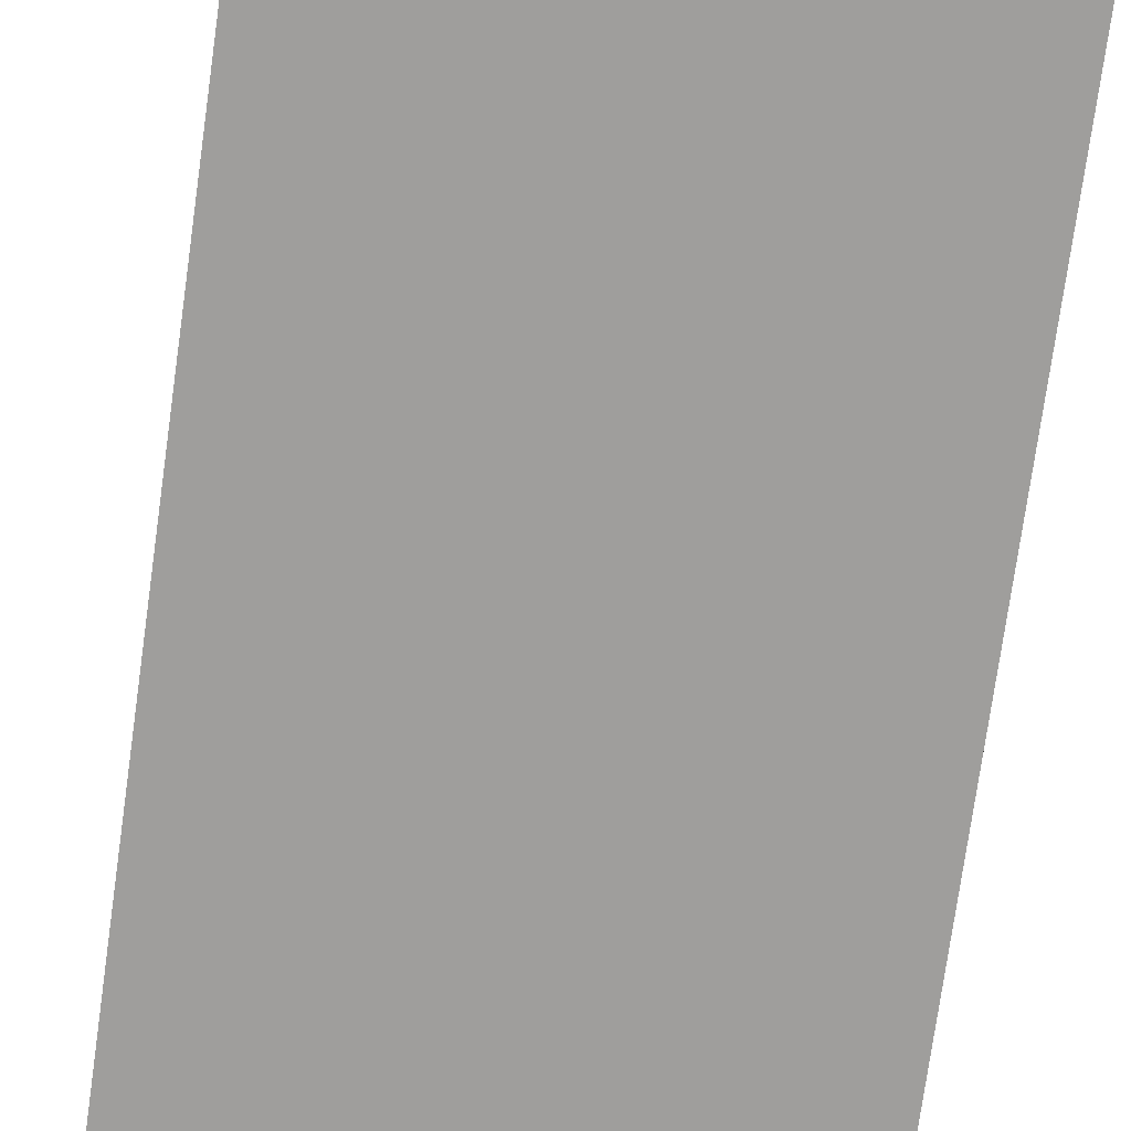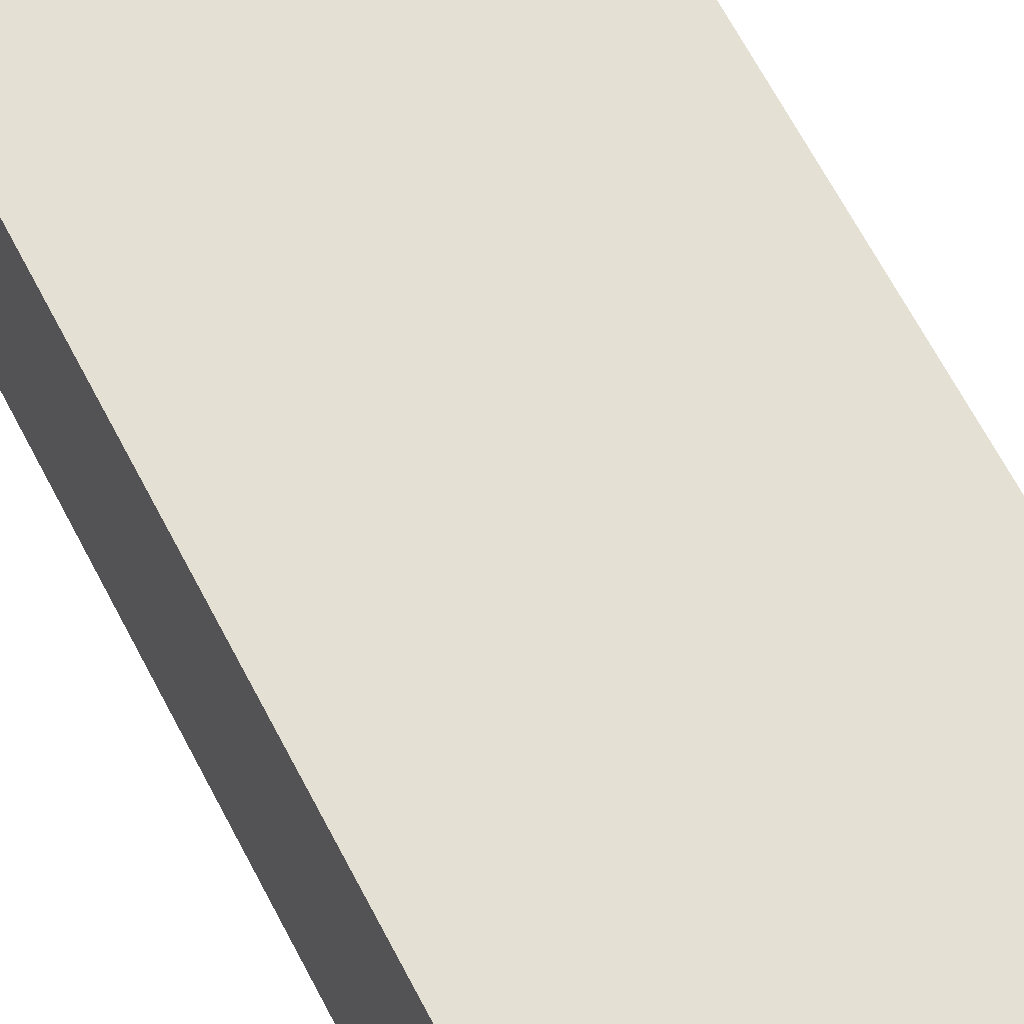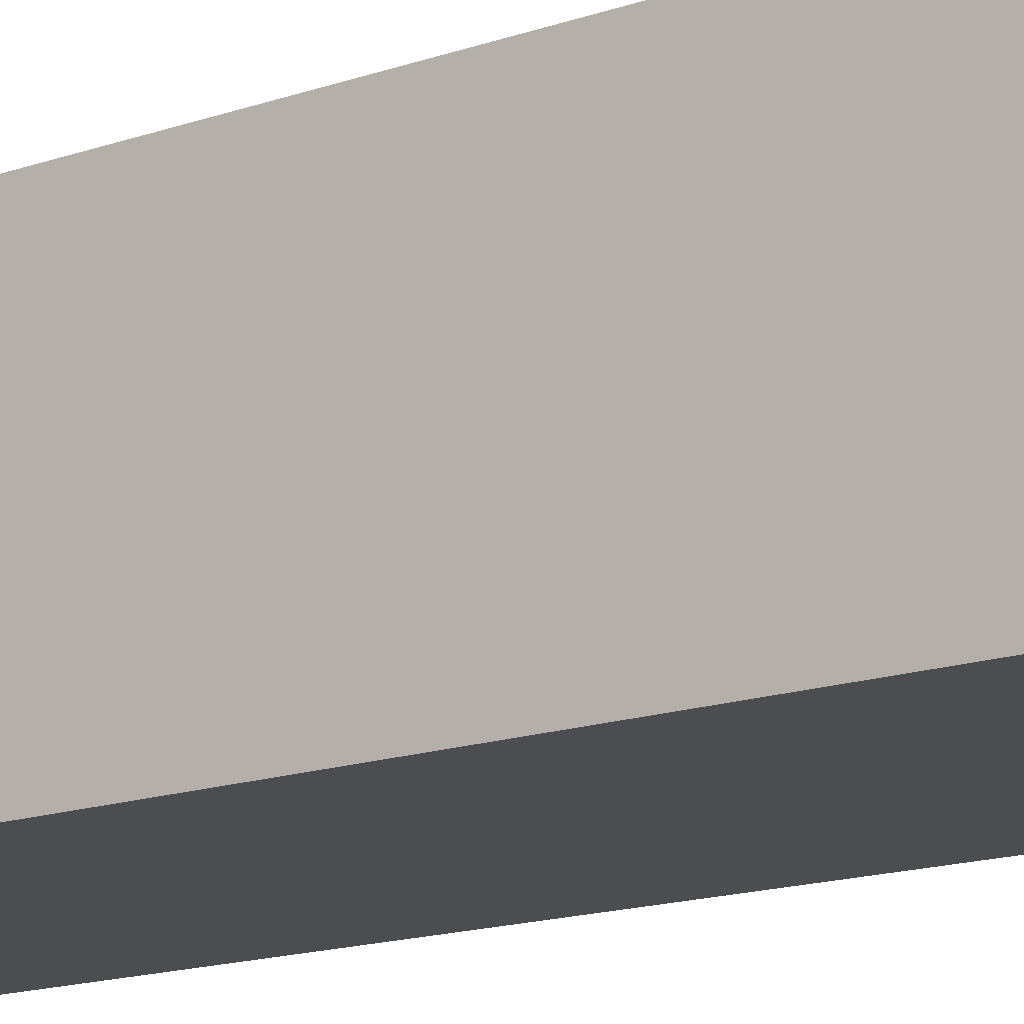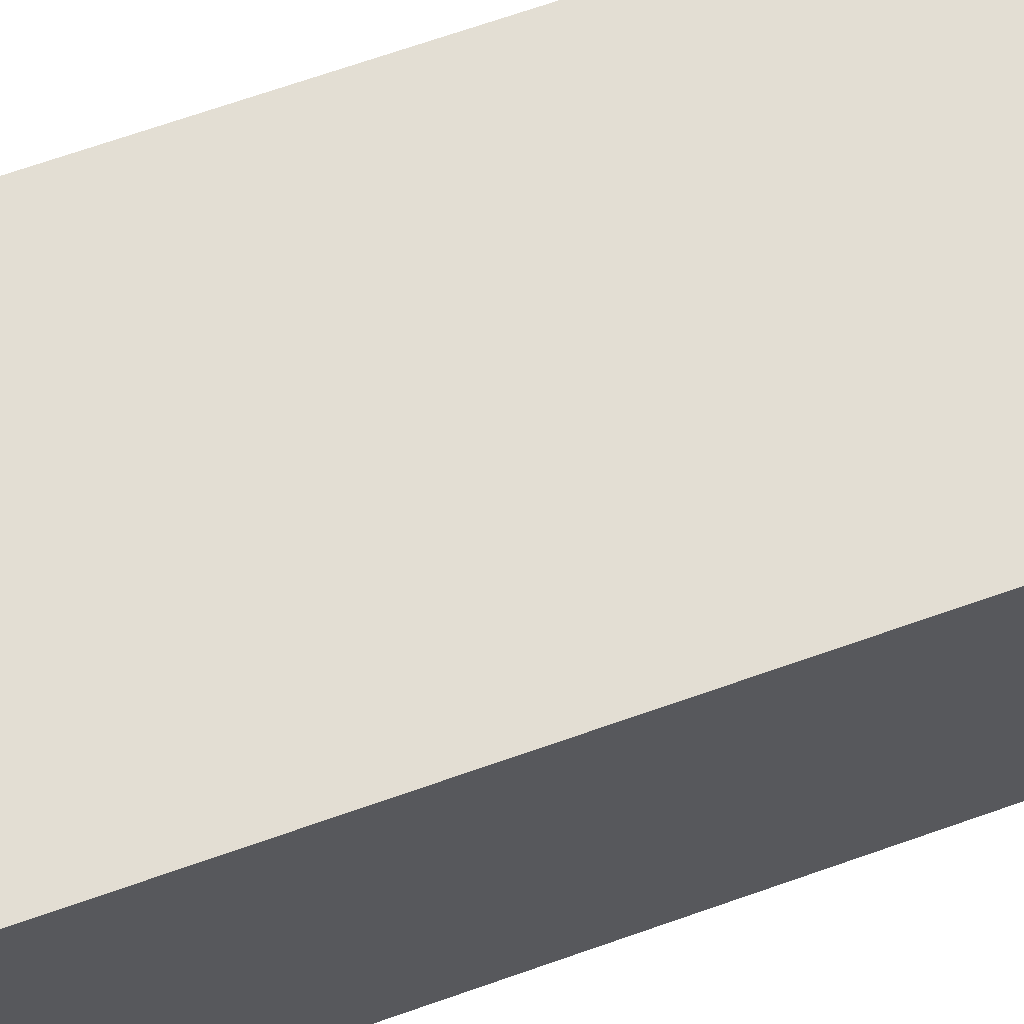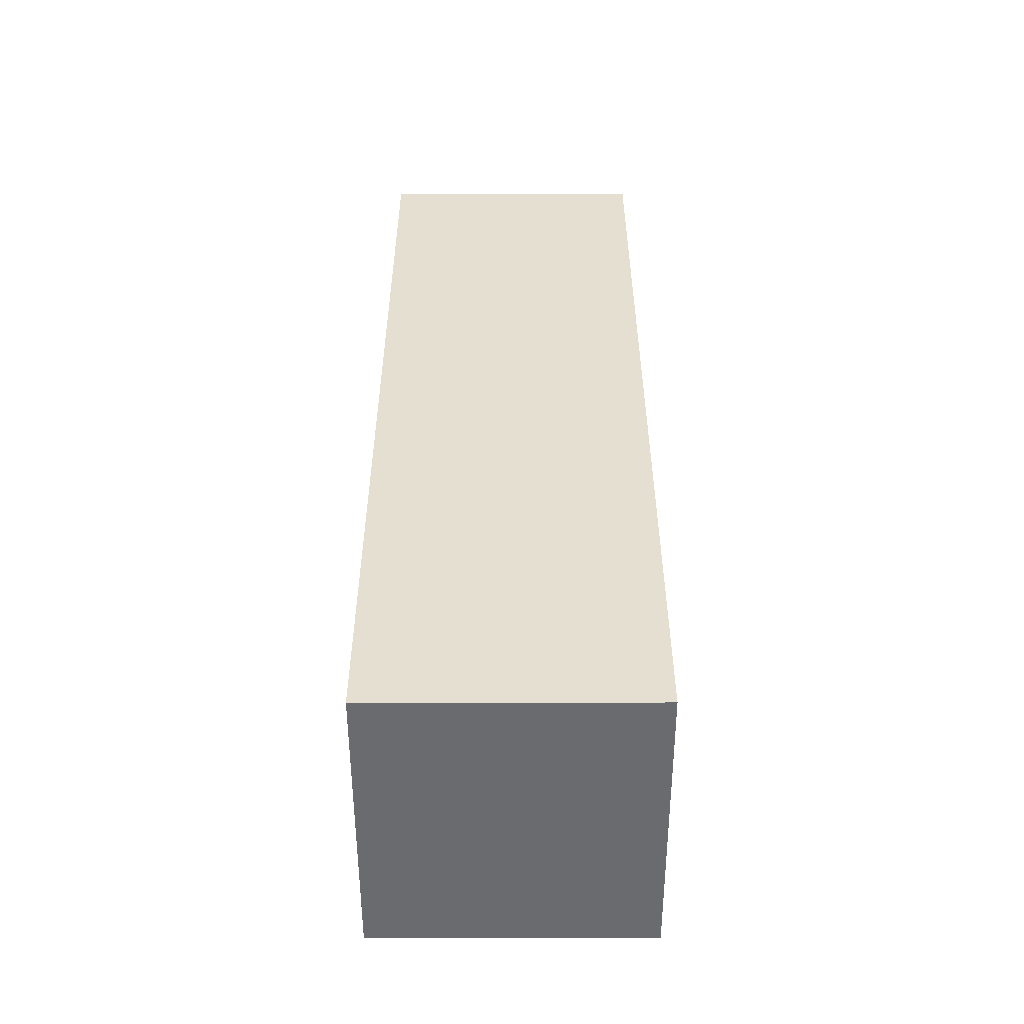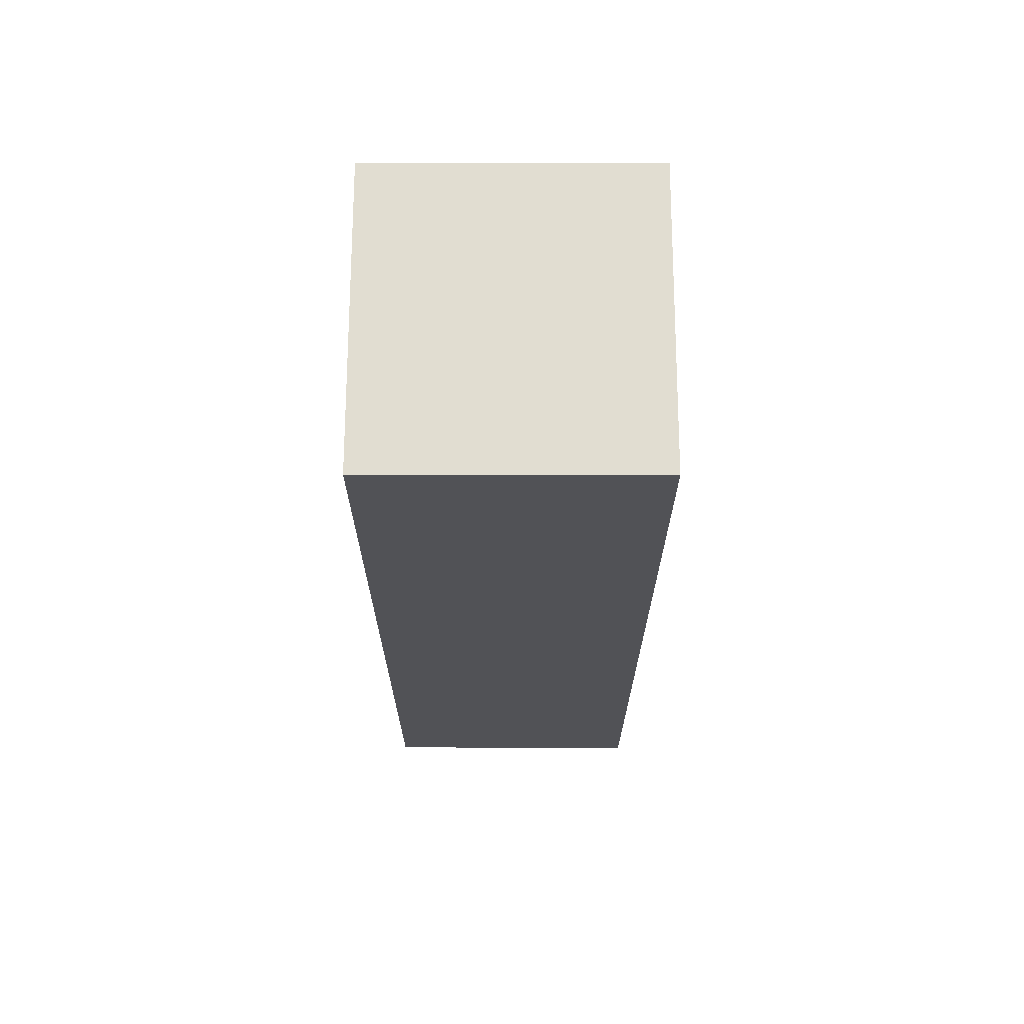
<metadata>
{"format":"obj","ext":"obj","renderer":"f3d","projection":"perspective","resolution":1024,"background":"white","views":[{"elev":-71.0,"azim":172.2,"up":"+Y"},{"elev":65.9,"azim":152.5,"up":"+Y"},{"elev":-15.7,"azim":-53.8,"up":"+Y"},{"elev":67.3,"azim":70.4,"up":"+Y"},{"elev":-53.4,"azim":90.1,"up":"+Z"},{"elev":68.8,"azim":90.1,"up":"+Z"}]}
</metadata>
<code>
o Cube_Cube.001
v -8.505 -7.933 26.75
v -8.505 7.933 26.75
v -8.505 -7.933 -26.75
v -8.505 7.933 -26.75
v 8.505 -7.933 26.75
v 8.505 7.933 26.75
v 8.505 -7.933 -26.75
v 8.505 7.933 -26.75
f 1 2 4 3
f 3 4 8 7
f 7 8 6 5
f 5 6 2 1
f 3 7 5 1
f 8 4 2 6

</code>
